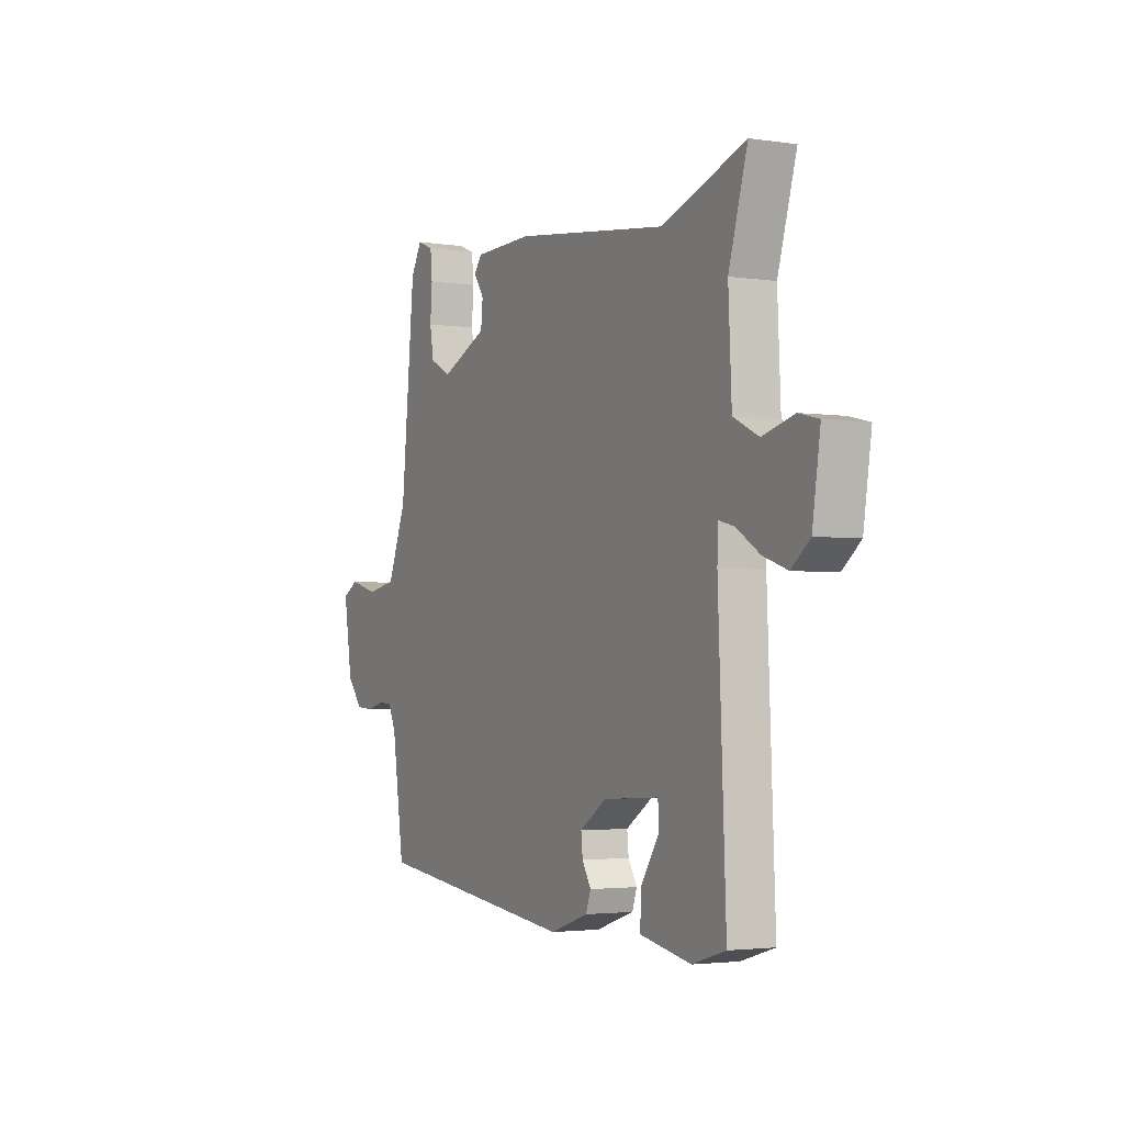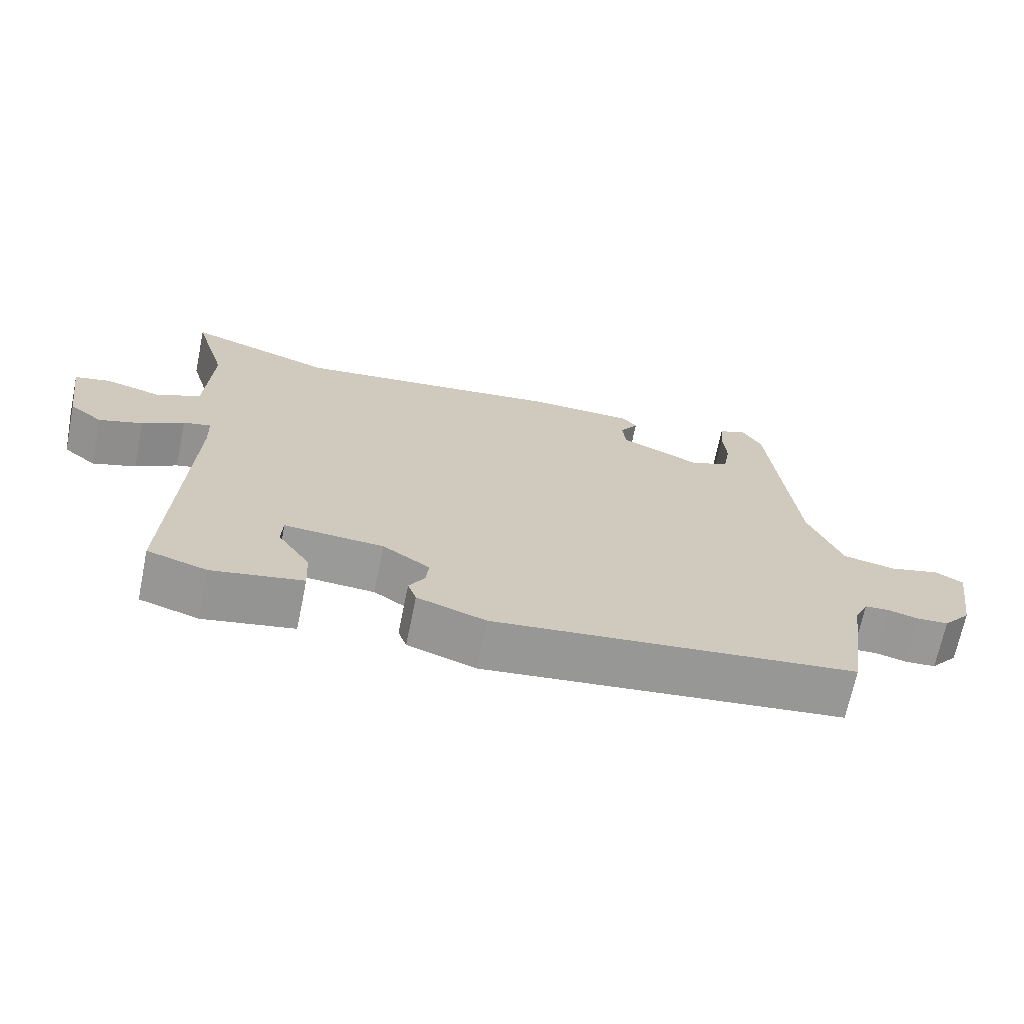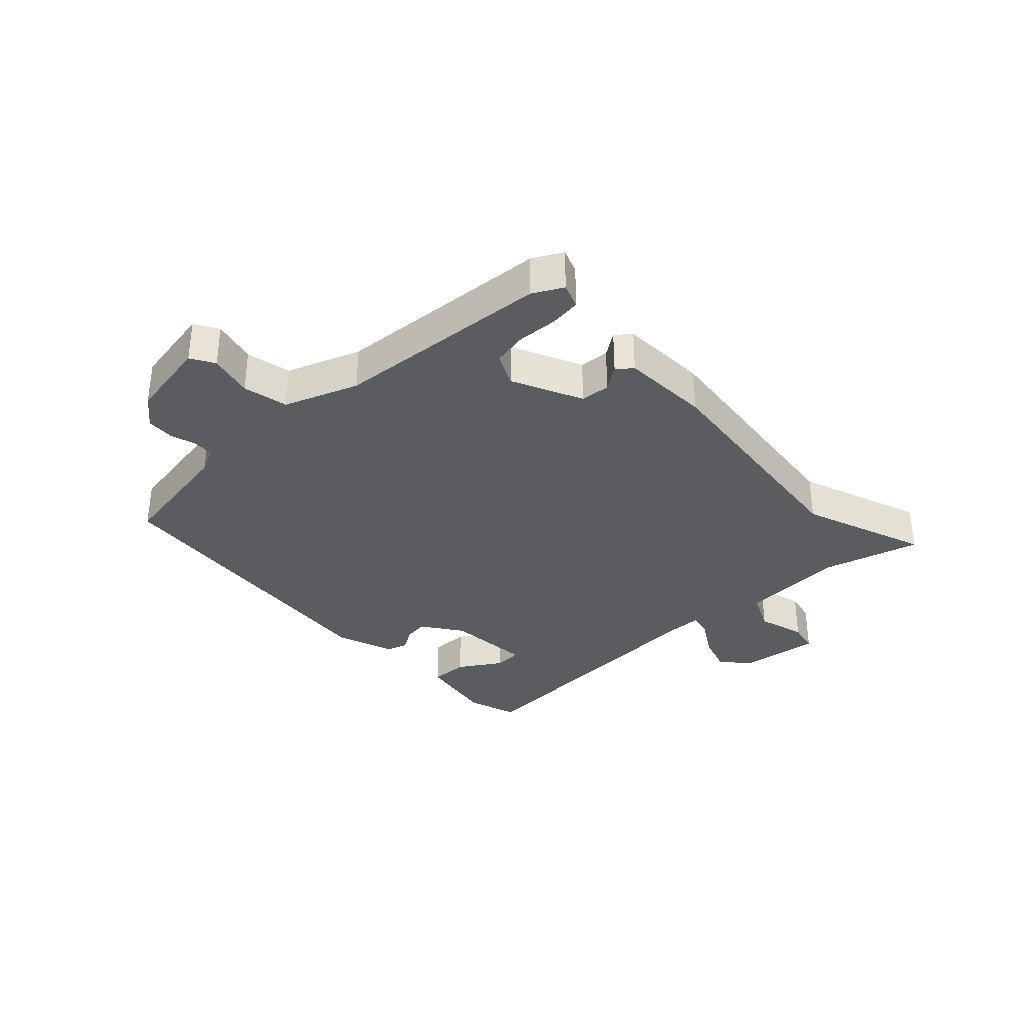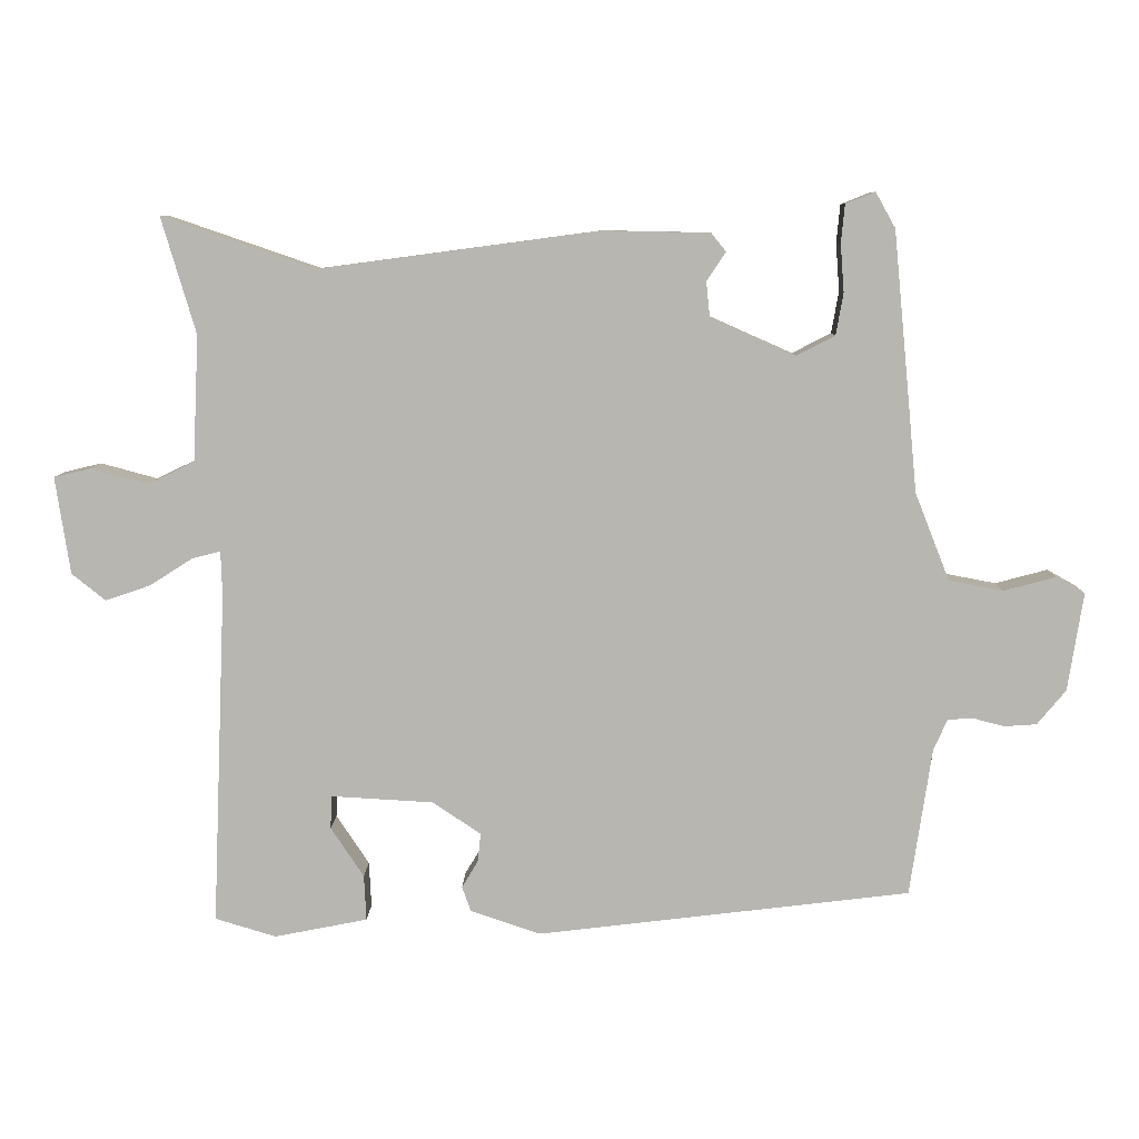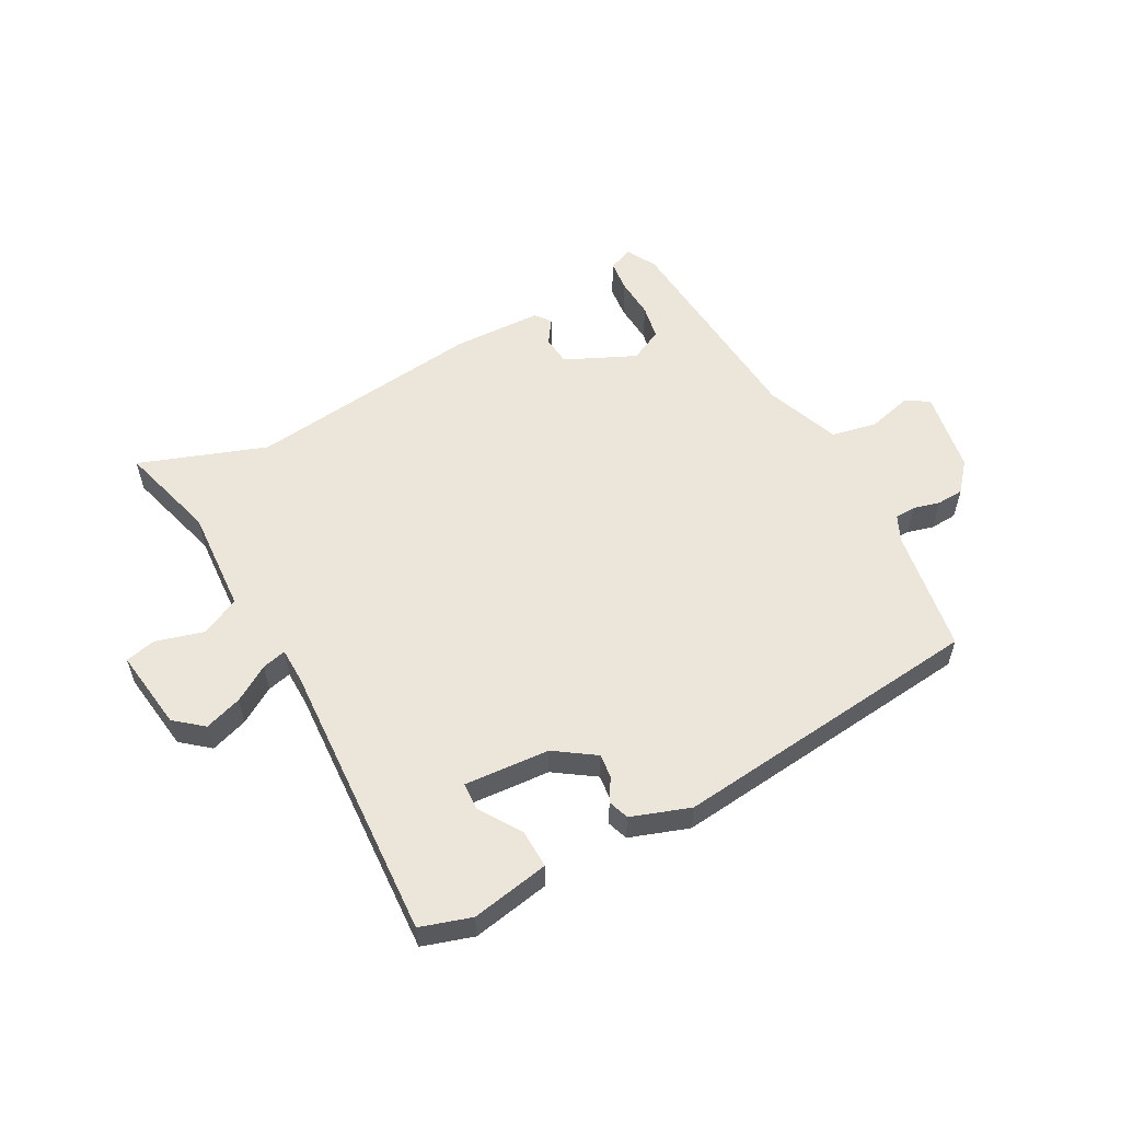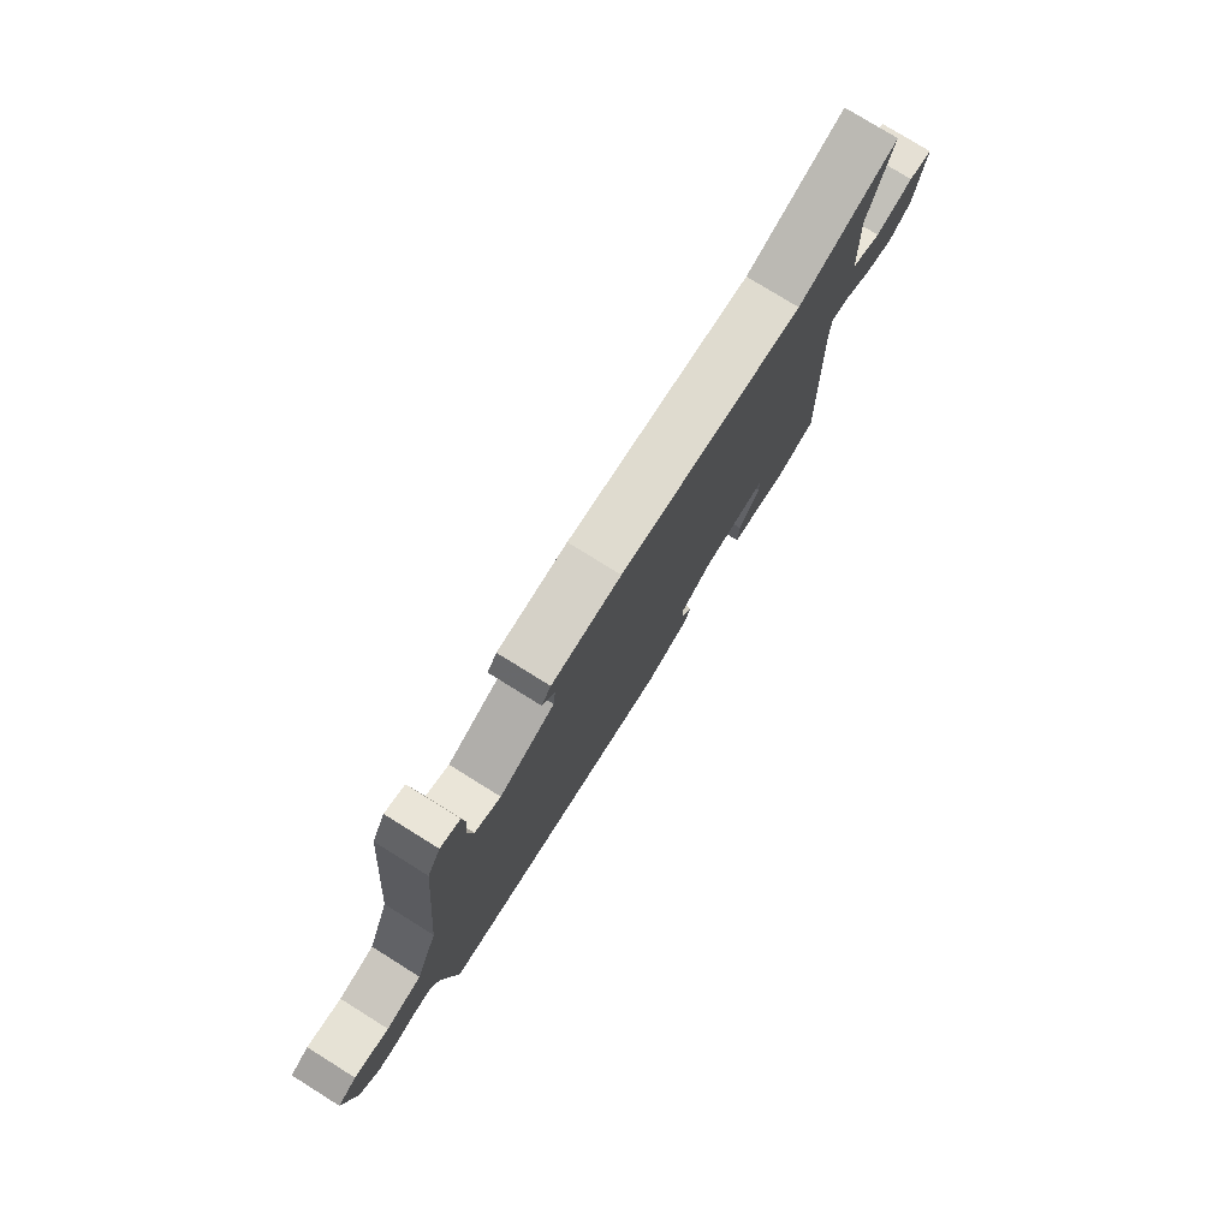
<metadata>
{"format":"obj","ext":"obj","renderer":"f3d","projection":"perspective","resolution":1024,"background":"white","views":[{"elev":-2.9,"azim":62.4,"up":"+Z"},{"elev":-69.0,"azim":168.4,"up":"+Z"},{"elev":-34.2,"azim":-45.5,"up":"+Y"},{"elev":8.2,"azim":-178.9,"up":"+Z"},{"elev":56.4,"azim":152.3,"up":"+Y"},{"elev":77.6,"azim":-58.1,"up":"+Z"}]}
</metadata>
<code>
v 0.333 0.07 0.443
v 0.54 0.07 0.514
v 0.493 0.07 0.355
v 0.501 0.07 0.185
v 0.564 0.07 0.154
v 0.642 0.07 0.175
v 0.692 0.07 0.163
v 0.672 0.07 0.031
v 0.626 0.07 -0.006
v 0.565 0.07 0.015
v 0.507 0.07 0.052
v 0.468 0.07 0.062
v 0.466 0.07 0.004
v 0.485 0.07 -0.453
v 0.402 0.07 -0.478
v 0.275 0.07 -0.453
v 0.278 0.07 -0.391
v 0.323 0.07 -0.323
v 0.321 0.07 -0.278
v 0.182 0.07 -0.286
v 0.116 0.07 -0.33
v 0.12 0.07 -0.369
v 0.142 0.07 -0.406
v 0.13 0.07 -0.44
v 0.034 0.07 -0.472
v -0.474 0.07 -0.411
v -0.504 0.07 -0.209
v -0.523 0.07 -0.167
v -0.557 0.07 -0.165
v -0.6 0.07 -0.176
v -0.644 0.07 -0.173
v -0.683 0.07 -0.126
v -0.704 0.07 0.008
v -0.665 0.07 0.03
v -0.594 0.07 0.011
v -0.52 0.07 0.025
v -0.473 0.07 0.144
v -0.439 0.07 0.497
v -0.412 0.07 0.545
v -0.372 0.07 0.529
v -0.367 0.07 0.477
v -0.372 0.07 0.412
v -0.362 0.07 0.355
v -0.309 0.07 0.328
v -0.194 0.07 0.379
v -0.189 0.07 0.427
v -0.215 0.07 0.466
v -0.195 0.07 0.491
v -0.05 0.07 0.494
v 0.333 0 0.443
v 0.54 0 0.514
v 0.493 0 0.355
v 0.501 0 0.185
v 0.564 0 0.154
v 0.642 0 0.175
v 0.692 0 0.163
v 0.672 0 0.031
v 0.626 0 -0.006
v 0.565 0 0.015
v 0.507 0 0.052
v 0.468 0 0.062
v 0.466 0 0.004
v 0.485 0 -0.453
v 0.402 0 -0.478
v 0.275 0 -0.453
v 0.278 0 -0.391
v 0.323 0 -0.323
v 0.321 0 -0.278
v 0.182 0 -0.286
v 0.116 0 -0.33
v 0.12 0 -0.369
v 0.142 0 -0.406
v 0.13 0 -0.44
v 0.034 0 -0.472
v -0.474 0 -0.411
v -0.504 0 -0.209
v -0.523 0 -0.167
v -0.557 0 -0.165
v -0.6 0 -0.176
v -0.644 0 -0.173
v -0.683 0 -0.126
v -0.704 0 0.008
v -0.665 0 0.03
v -0.594 0 0.011
v -0.52 0 0.025
v -0.473 0 0.144
v -0.439 0 0.497
v -0.412 0 0.545
v -0.372 0 0.529
v -0.367 0 0.477
v -0.372 0 0.412
v -0.362 0 0.355
v -0.309 0 0.328
v -0.194 0 0.379
v -0.189 0 0.427
v -0.215 0 0.466
v -0.195 0 0.491
v -0.05 0 0.494
f 48 49 1
f 47 48 1
f 46 47 1
f 45 46 1
f 44 45 1
f 40 41 42
f 39 40 42
f 38 39 42
f 37 38 42
f 37 42 43
f 36 37 43 44
f 33 34 35
f 32 33 35
f 31 32 35
f 30 31 35
f 29 30 35
f 28 29 35 36
f 36 44 1
f 28 36 1
f 27 28 1
f 25 26 27
f 24 25 27
f 23 24 27
f 22 23 27
f 16 17 18
f 15 16 18
f 14 15 18
f 13 14 18 19
f 12 13 19 20
f 9 10 11
f 8 9 11
f 7 8 11
f 6 7 11
f 5 6 11
f 4 5 11 12
f 12 20 21
f 4 12 21
f 3 4 21
f 2 3 21
f 1 2 21
f 27 1 21
f 21 22 27
f 50 98 97
f 50 97 96
f 50 96 95
f 50 95 94
f 50 94 93
f 91 90 89
f 91 89 88
f 91 88 87
f 91 87 86
f 92 91 86
f 93 92 86 85
f 84 83 82
f 84 82 81
f 84 81 80
f 84 80 79
f 84 79 78
f 85 84 78 77
f 50 93 85
f 50 85 77
f 50 77 76
f 76 75 74
f 76 74 73
f 76 73 72
f 76 72 71
f 67 66 65
f 67 65 64
f 67 64 63
f 68 67 63 62
f 69 68 62 61
f 60 59 58
f 60 58 57
f 60 57 56
f 60 56 55
f 60 55 54
f 61 60 54 53
f 70 69 61
f 70 61 53
f 70 53 52
f 70 52 51
f 70 51 50
f 70 50 76
f 76 71 70
f 1 50 51 2
f 2 51 52 3
f 3 52 53 4
f 4 53 54 5
f 5 54 55 6
f 6 55 56 7
f 7 56 57 8
f 8 57 58 9
f 9 58 59 10
f 10 59 60 11
f 11 60 61 12
f 12 61 62 13
f 13 62 63 14
f 14 63 64 15
f 15 64 65 16
f 16 65 66 17
f 17 66 67 18
f 18 67 68 19
f 19 68 69 20
f 20 69 70 21
f 21 70 71 22
f 22 71 72 23
f 23 72 73 24
f 24 73 74 25
f 25 74 75 26
f 26 75 76 27
f 27 76 77 28
f 28 77 78 29
f 29 78 79 30
f 30 79 80 31
f 31 80 81 32
f 32 81 82 33
f 33 82 83 34
f 34 83 84 35
f 35 84 85 36
f 36 85 86 37
f 37 86 87 38
f 38 87 88 39
f 39 88 89 40
f 40 89 90 41
f 41 90 91 42
f 42 91 92 43
f 43 92 93 44
f 44 93 94 45
f 45 94 95 46
f 46 95 96 47
f 47 96 97 48
f 48 97 98 49
f 49 98 50 1

</code>
